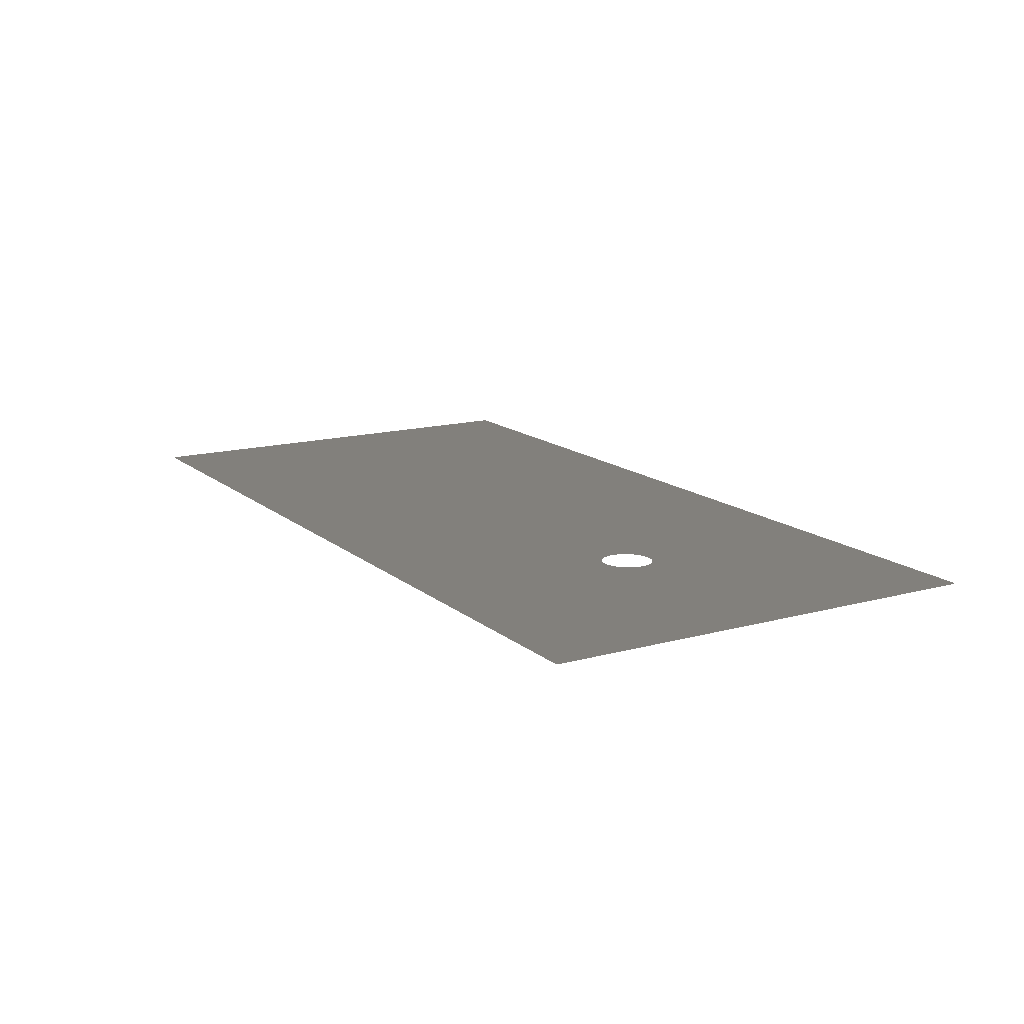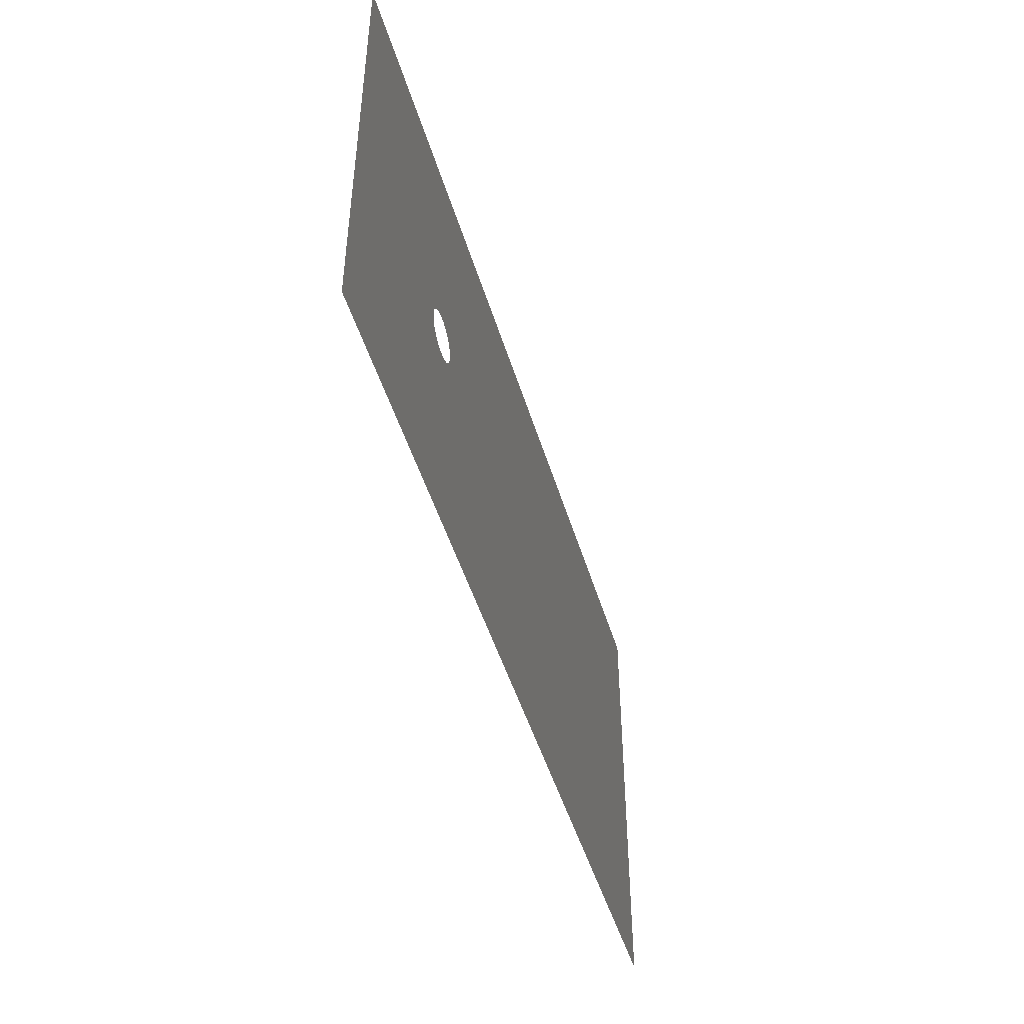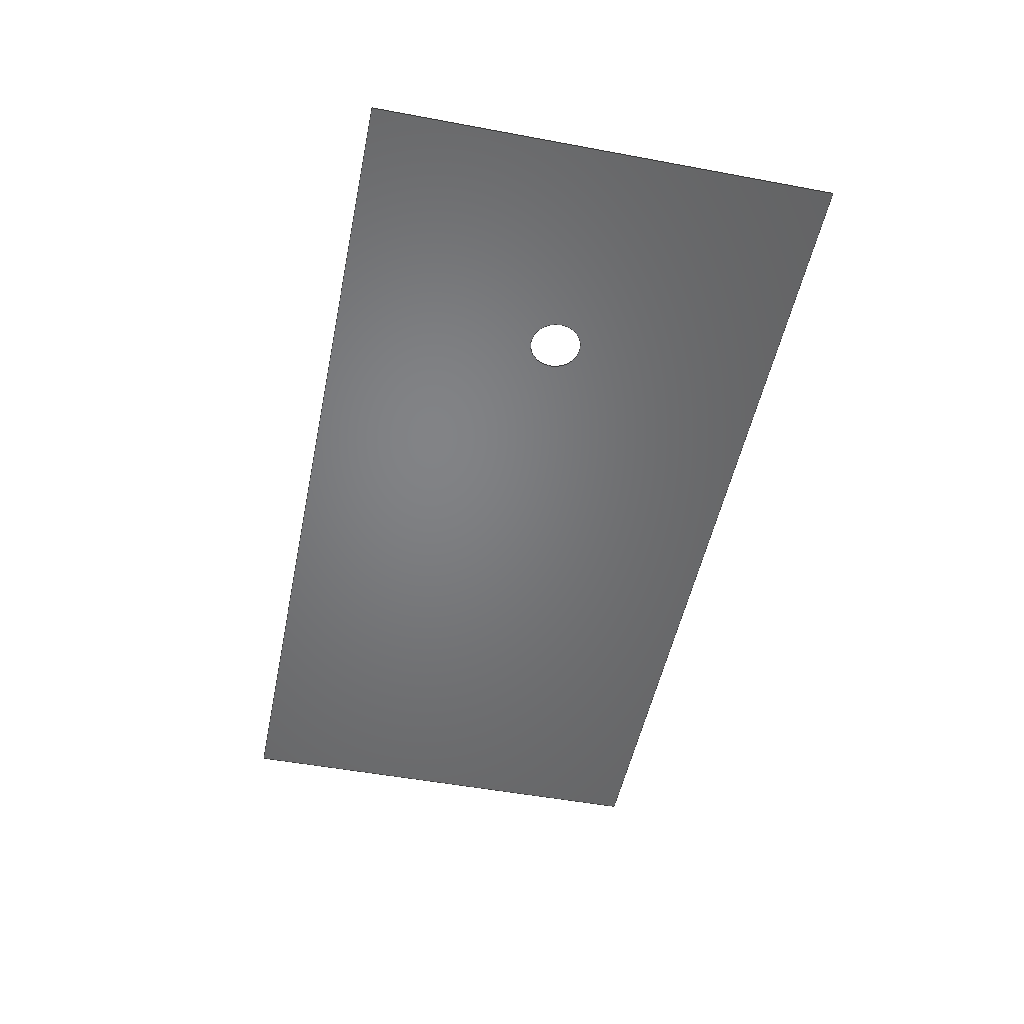
<metadata>
{"format":"iges","ext":"igs","renderer":"f3d","projection":"perspective","resolution":1024,"background":"white","views":[{"elev":14.6,"azim":-120.8,"up":"+Z"},{"elev":-47.2,"azim":-73.7,"up":"+Y"},{"elev":-51.0,"azim":-101.5,"up":"+Z"}]}
</metadata>
<code>

,,31HOpen CASCADE IGES processor 7.8,13HFilename.iges,
16HOpen CASCADE 7.8,31HOpen CASCADE IGES processor 7.8,32,308,15,308,15,
,1,2,2HMM,1,0.01,15H2.024e+07,8.9e-06,1400,4HAlan,,11,0,
15H2.024e+07,;
     144       1       0       0       0       0       0       000000000
     144       0       0       1       0                               0
     128       2       0       0       0       0       0       000010000
     128       0       0       2       0                               0
     142       4       0       0       0       0       0       000010500
     142       0       0       1       0                               0
     102       5       0       0       0       0       0       000010000
     102       0       0       1       0                               0
     126       6       0       0       0       0       0       000010000
     126       0       0       2       0                               0
     126       8       0       0       0       0       0       000010000
     126       0       0       2       0                               0
     126      10       0       0       0       0       0       000010000
     126       0       0       2       0                               0
     126      12       0       0       0       0       0       000010000
     126       0       0       2       0                               0
     102      14       0       0       0       0       0       000010000
     102       0       0       1       0                               0
     110      15       0       0       0       0       0       000010000
     110       0       0       1       0                               0
     110      16       0       0       0       0       0       000010000
     110       0       0       1       0                               0
     110      17       0       0       0       0       0       000010000
     110       0       0       1       0                               0
     110      18       0       0       0       0       0       000010000
     110       0       0       1       0                               0
     142      19       0       0       0       0       0       000010500
     142       0       0       1       0                               0
     102      20       0       0       0       0       0       000010000
     102       0       0       2       0                               0
     126      22       0       0       0       0       0       000010000
     126       0       0       3       0                               0
     126      25       0       0       0       0       0       000010000
     126       0       0       3       0                               0
     126      28       0       0       0       0       0       000010000
     126       0       0       3       0                               0
     126      31       0       0       0       0       0       000010000
     126       0       0       3       0                               0
     126      34       0       0       0       0       0       000010000
     126       0       0       3       0                               0
     126      37       0       0       0       0       0       000010000
     126       0       0       3       0                               0
     126      40       0       0       0       0       0       000010000
     126       0       0       3       0                               0
     126      43       0       0       0       0       0       000010000
     126       0       0       3       0                               0
     126      46       0       0       0       0       0       000010000
     126       0       0       3       0                               0
     126      49       0       0       0       0       0       000010000
     126       0       0       3       0                               0
     126      52       0       0       0       0       0       000010000
     126       0       0       3       0                               0
     126      55       0       0       0       0       0       000010000
     126       0       0       3       0                               0
     126      58       0       0       0       0       0       000010000
     126       0       0       3       0                               0
     126      61       0       0       0       0       0       000010000
     126       0       0       3       0                               0
     126      64       0       0       0       0       0       000010000
     126       0       0       3       0                               0
     126      67       0       0       0       0       0       000010000
     126       0       0       3       0                               0
     126      70       0       0       0       0       0       000010000
     126       0       0       3       0                               0
     126      73       0       0       0       0       0       000010000
     126       0       0       3       0                               0
     126      76       0       0       0       0       0       000010000
     126       0       0       3       0                               0
     126      79       0       0       0       0       0       000010000
     126       0       0       3       0                               0
     126      82       0       0       0       0       0       000010000
     126       0       0       3       0                               0
     126      85       0       0       0       0       0       000010000
     126       0       0       3       0                               0
     126      88       0       0       0       0       0       000010000
     126       0       0       3       0                               0
     126      91       0       0       0       0       0       000010000
     126       0       0       3       0                               0
     126      94       0       0       0       0       0       000010000
     126       0       0       3       0                               0
     126      97       0       0       0       0       0       000010000
     126       0       0       3       0                               0
     126     100       0       0       0       0       0       000010000
     126       0       0       3       0                               0
     126     103       0       0       0       0       0       000010000
     126       0       0       3       0                               0
     126     106       0       0       0       0       0       000010000
     126       0       0       3       0                               0
     126     109       0       0       0       0       0       000010000
     126       0       0       3       0                               0
     126     112       0       0       0       0       0       000010000
     126       0       0       3       0                               0
     126     115       0       0       0       0       0       000010000
     126       0       0       3       0                               0
     102     118       0       0       0       0       0       000010000
     102       0       0       3       0                               0
     126     121       0       0       0       0       0       000010000
     126       0       0       3       0                               0
     126     124       0       0       0       0       0       000010000
     126       0       0       3       0                               0
     126     127       0       0       0       0       0       000010000
     126       0       0       3       0                               0
     126     130       0       0       0       0       0       000010000
     126       0       0       3       0                               0
     126     133       0       0       0       0       0       000010000
     126       0       0       3       0                               0
     126     136       0       0       0       0       0       000010000
     126       0       0       3       0                               0
     126     139       0       0       0       0       0       000010000
     126       0       0       3       0                               0
     126     142       0       0       0       0       0       000010000
     126       0       0       3       0                               0
     126     145       0       0       0       0       0       000010000
     126       0       0       3       0                               0
     126     148       0       0       0       0       0       000010000
     126       0       0       3       0                               0
     126     151       0       0       0       0       0       000010000
     126       0       0       3       0                               0
     126     154       0       0       0       0       0       000010000
     126       0       0       3       0                               0
     126     157       0       0       0       0       0       000010000
     126       0       0       3       0                               0
     126     160       0       0       0       0       0       000010000
     126       0       0       3       0                               0
     126     163       0       0       0       0       0       000010000
     126       0       0       3       0                               0
     126     166       0       0       0       0       0       000010000
     126       0       0       3       0                               0
     126     169       0       0       0       0       0       000010000
     126       0       0       3       0                               0
     126     172       0       0       0       0       0       000010000
     126       0       0       3       0                               0
     126     175       0       0       0       0       0       000010000
     126       0       0       3       0                               0
     126     178       0       0       0       0       0       000010000
     126       0       0       3       0                               0
     126     181       0       0       0       0       0       000010000
     126       0       0       3       0                               0
     126     184       0       0       0       0       0       000010000
     126       0       0       3       0                               0
     126     187       0       0       0       0       0       000010000
     126       0       0       3       0                               0
     126     190       0       0       0       0       0       000010000
     126       0       0       3       0                               0
     126     193       0       0       0       0       0       000010000
     126       0       0       3       0                               0
     126     196       0       0       0       0       0       000010000
     126       0       0       3       0                               0
     126     199       0       0       0       0       0       000010000
     126       0       0       3       0                               0
     126     202       0       0       0       0       0       000010000
     126       0       0       3       0                               0
     126     205       0       0       0       0       0       000010000
     126       0       0       3       0                               0
     126     208       0       0       0       0       0       000010000
     126       0       0       3       0                               0
     126     211       0       0       0       0       0       000010000
     126       0       0       3       0                               0
     126     214       0       0       0       0       0       000010000
     126       0       0       3       0                               0
144,3,1,1,5,27;                                                  0000001
128,1,1,1,1,0,0,1,0,0,0,0,1,1,0,0,1,1,1,1,1,1,       0000003
1400,0,0,0,0,0,1400,700,0,0,700,0,0,1,0,1;   0000003
142,0,3,7,17,3;                                                  0000005
102,4,9,11,13,15;                                                0000007
126,1,1,1,0,1,0,0,0,700,700,1,1,0,1,0,0,0,0,0,700, 0000009
0,0,1;                                                        0000009
126,1,1,1,0,1,0,0,0,1400,1400,1,1,0,0,0,1,0,0,   0000011
0,1400,0,0,1;                                             0000011
126,1,1,1,0,1,0,0,0,700,700,1,1,1,0,0,1,1,0,0,700, 0000013
0,0,1;                                                        0000013
126,1,1,1,0,1,0,0,0,1400,1400,1,1,1,1,0,0,1,0,   0000015
0,1400,0,0,1;                                             0000015
102,4,19,21,23,25;                                               0000017
110,1400,700,0,1400,0,0;                               0000019
110,1400,0,0,0,0,0;                                      0000021
110,0,0,0,0,700,0;                                         0000023
110,0,700,0,1400,700,0;                                  0000025
142,0,3,29,95,3;                                                 0000027
102,32,31,33,35,37,39,41,43,45,47,49,51,53,55,57,59,61,63,65,67, 0000029
69,71,73,75,77,79,81,83,85,87,89,91,93;                          0000029
126,2,2,1,0,1,0,0,0,0,0.0625,0.0625,0.0625,1,1,1,    0000031
0.7786,0.5,0,0.7786,0.4944,0,0.778,        0000031
0.4889,0,0,0.0625,-0,-0,1;                           0000031
126,2,2,1,0,1,0,0.0625,0.0625,0.0625,0.125,0.125,0.125,1, 0000033
1,1,0.778,0.4889,0,0.7775,0.4833,0,     0000033
0.7764,0.4781,0,0.0625,0.125,-0,-0,1;            0000033
126,2,2,1,0,1,0,0.125,0.125,0.125,0.1875,0.1875,0.1875,1,1,1, 0000035
0.7764,0.4781,0,0.7753,0.4729,0,           0000035
0.7738,0.4683,0,0.125,0.1875,-0,-0,1;               0000035
126,2,2,1,0,1,0,0.1875,0.1875,0.1875,0.25,0.25,0.25,1,1,1,    0000037
0.7738,0.4683,0,0.7722,0.4636,0,            0000037
0.7702,0.4596,0,0.1875,0.25,-0,-0,1;               0000037
126,2,2,1,0,1,0,0.25,0.25,0.25,0.3125,0.3125,0.3125,1,1,1,    0000039
0.7702,0.4596,0,0.7682,0.4556,0,           0000039
0.7659,0.4525,0,0.25,0.3125,-0,-0,1;               0000039
126,2,2,1,0,1,0,0.3125,0.3125,0.3125,0.375,0.375,0.375,1,1,1, 0000041
0.7659,0.4525,0,0.7635,0.4494,0,           0000041
0.7609,0.4472,0,0.3125,0.375,-0,-0,1;              0000041
126,2,2,1,0,1,0,0.375,0.375,0.375,0.4375,0.4375,0.4375,1,1,1, 0000043
0.7609,0.4472,0,0.7583,0.4451,0,           0000043
0.7556,0.444,0,0.375,0.4375,-0,-0,1;              0000043
126,2,2,1,0,1,0,0.4375,0.4375,0.4375,0.5,0.5,0.5,1,1,1,       0000045
0.7556,0.444,0,0.7528,0.4429,0,0.75,       0000045
0.4429,0,0.4375,0.5,-0,-0,1;                            0000045
126,2,2,1,0,1,0,0.5,0.5,0.5,0.5625,0.5625,0.5625,1,1,1,0.75,  0000047
0.4429,0,0.7472,0.4429,0,0.7444,            0000047
0.444,0,0.5,0.5625,-0,-0,1;                            0000047
126,2,2,1,0,1,0,0.5625,0.5625,0.5625,0.625,0.625,0.625,1,1,1, 0000049
0.7444,0.444,0,0.7417,0.4451,0,           0000049
0.7391,0.4472,0,0.5625,0.625,-0,-0,1;              0000049
126,2,2,1,0,1,0,0.625,0.625,0.625,0.6875,0.6875,0.6875,1,1,1, 0000051
0.7391,0.4472,0,0.7365,0.4494,0,           0000051
0.7341,0.4525,0,0.625,0.6875,-0,-0,1;              0000051
126,2,2,1,0,1,0,0.6875,0.6875,0.6875,0.75,0.75,0.75,1,1,1,    0000053
0.7341,0.4525,0,0.7318,0.4556,0,           0000053
0.7298,0.4596,0,0.6875,0.75,-0,-0,1;               0000053
126,2,2,1,0,1,0,0.75,0.75,0.75,0.8125,0.8125,0.8125,1,1,1,    0000055
0.7298,0.4596,0,0.7278,0.4636,0,           0000055
0.7262,0.4683,0,0.75,0.8125,-0,-0,1;                0000055
126,2,2,1,0,1,0,0.8125,0.8125,0.8125,0.875,0.875,0.875,1,1,1, 0000057
0.7262,0.4683,0,0.7247,0.4729,0,            0000057
0.7236,0.4781,0,0.8125,0.875,-0,-0,1;              0000057
126,2,2,1,0,1,0,0.875,0.875,0.875,0.9375,0.9375,0.9375,1,1,1, 0000059
0.7236,0.4781,0,0.7225,0.4833,0,           0000059
0.722,0.4889,0,0.875,0.9375,-0,-0,1;              0000059
126,2,2,1,0,1,0,0.9375,0.9375,0.9375,1,1,1,1,1,1,          0000061
0.722,0.4889,0,0.7214,0.4944,0,            0000061
0.7214,0.5,0,0.9375,1,-0,-0,1;                         0000061
126,2,2,1,0,1,0,0,0,0,0.0625,0.0625,0.0625,1,1,1,    0000063
0.7214,0.5,0,0.7214,0.5056,0,0.722,        0000063
0.5111,0,0,0.0625,-0,-0,1;                           0000063
126,2,2,1,0,1,0,0.0625,0.0625,0.0625,0.125,0.125,0.125,1, 0000065
1,1,0.722,0.5111,0,0.7225,0.5167,0,     0000065
0.7236,0.5219,0,0.0625,0.125,-0,-0,1;            0000065
126,2,2,1,0,1,0,0.125,0.125,0.125,0.1875,0.1875,0.1875,1,1,1, 0000067
0.7236,0.5219,0,0.7247,0.5271,0,           0000067
0.7262,0.5317,0,0.125,0.1875,-0,-0,1;               0000067
126,2,2,1,0,1,0,0.1875,0.1875,0.1875,0.25,0.25,0.25,1,1,1,    0000069
0.7262,0.5317,0,0.7278,0.5364,0,            0000069
0.7298,0.5404,0,0.1875,0.25,-0,-0,1;               0000069
126,2,2,1,0,1,0,0.25,0.25,0.25,0.3125,0.3125,0.3125,1,1,1,    0000071
0.7298,0.5404,0,0.7318,0.5444,0,           0000071
0.7341,0.5475,0,0.25,0.3125,-0,-0,1;               0000071
126,2,2,1,0,1,0,0.3125,0.3125,0.3125,0.375,0.375,0.375,1,1,1, 0000073
0.7341,0.5475,0,0.7365,0.5506,0,           0000073
0.7391,0.5528,0,0.3125,0.375,-0,-0,1;              0000073
126,2,2,1,0,1,0,0.375,0.375,0.375,0.4375,0.4375,0.4375,1,1,1, 0000075
0.7391,0.5528,0,0.7417,0.5549,0,           0000075
0.7444,0.556,0,0.375,0.4375,-0,-0,1;              0000075
126,2,2,1,0,1,0,0.4375,0.4375,0.4375,0.5,0.5,0.5,1,1,1,       0000077
0.7444,0.556,0,0.7472,0.5571,0,0.75,       0000077
0.5571,0,0.4375,0.5,-0,-0,1;                            0000077
126,2,2,1,0,1,0,0.5,0.5,0.5,0.5625,0.5625,0.5625,1,1,1,0.75,  0000079
0.5571,0,0.7528,0.5571,0,0.7556,            0000079
0.556,0,0.5,0.5625,-0,-0,1;                            0000079
126,2,2,1,0,1,0,0.5625,0.5625,0.5625,0.625,0.625,0.625,1,1,1, 0000081
0.7556,0.556,0,0.7583,0.5549,0,           0000081
0.7609,0.5528,0,0.5625,0.625,-0,-0,1;              0000081
126,2,2,1,0,1,0,0.625,0.625,0.625,0.6875,0.6875,0.6875,1,1,1, 0000083
0.7609,0.5528,0,0.7635,0.5506,0,           0000083
0.7659,0.5475,0,0.625,0.6875,-0,-0,1;              0000083
126,2,2,1,0,1,0,0.6875,0.6875,0.6875,0.75,0.75,0.75,1,1,1,    0000085
0.7659,0.5475,0,0.7682,0.5444,0,           0000085
0.7702,0.5404,0,0.6875,0.75,-0,-0,1;               0000085
126,2,2,1,0,1,0,0.75,0.75,0.75,0.8125,0.8125,0.8125,1,1,1,    0000087
0.7702,0.5404,0,0.7722,0.5364,0,           0000087
0.7738,0.5317,0,0.75,0.8125,-0,-0,1;                0000087
126,2,2,1,0,1,0,0.8125,0.8125,0.8125,0.875,0.875,0.875,1,1,1, 0000089
0.7738,0.5317,0,0.7753,0.5271,0,            0000089
0.7764,0.5219,0,0.8125,0.875,-0,-0,1;              0000089
126,2,2,1,0,1,0,0.875,0.875,0.875,0.9375,0.9375,0.9375,1,1,1, 0000091
0.7764,0.5219,0,0.7775,0.5167,0,           0000091
0.778,0.5111,0,0.875,0.9375,-0,-0,1;              0000091
126,2,2,1,0,1,0,0.9375,0.9375,0.9375,1,1,1,1,1,1,          0000093
0.778,0.5111,0,0.7786,0.5056,0,            0000093
0.7786,0.5,0,0.9375,1,-0,-0,1;                         0000093
102,32,97,99,101,103,105,107,109,111,113,115,117,119,121,123,    0000095
125,127,129,131,133,135,137,139,141,143,145,147,149,151,153,155, 0000095
157,159;                                                         0000095
126,2,2,1,0,1,0,0,0,0,0.0625,0.0625,0.0625,1,1,1,    0000097
310,350,0,310,346.1,0,310.8,       0000097
342.2,0,0,0.0625,0,0,1;                             0000097
126,2,2,1,0,1,0,0.0625,0.0625,0.0625,0.125,0.125,0.125,1, 0000099
1,1,310.8,342.2,0,311.5,338.3,0,      0000099
313,334.7,0,0.0625,0.125,0,0,1;              0000099
126,2,2,1,0,1,0,0.125,0.125,0.125,0.1875,0.1875,0.1875,1,1,1, 0000101
313,334.7,0,314.6,331.1,0,           0000101
316.7,327.8,0,0.125,0.1875,0,0,1;                  0000101
126,2,2,1,0,1,0,0.1875,0.1875,0.1875,0.25,0.25,0.25,1,1,1,    0000103
316.7,327.8,0,318.9,324.5,0,321.7, 0000103
321.7,0,0.1875,0.25,0,0,1;                             0000103
126,2,2,1,0,1,0,0.25,0.25,0.25,0.3125,0.3125,0.3125,1,1,1,    0000105
321.7,321.7,0,324.5,318.9,0,           0000105
327.8,316.7,0,0.25,0.3125,0,0,1;                  0000105
126,2,2,1,0,1,0,0.3125,0.3125,0.3125,0.375,0.375,0.375,1,1,1, 0000107
327.8,316.7,0,331.1,314.6,0,            0000107
334.7,313,0,0.3125,0.375,0,0,1;                0000107
126,2,2,1,0,1,0,0.375,0.375,0.375,0.4375,0.4375,0.4375,1,1,1, 0000109
334.7,313,0,338.3,311.5,0,           0000109
342.2,310.8,0,0.375,0.4375,0,0,1;                0000109
126,2,2,1,0,1,0,0.4375,0.4375,0.4375,0.5,0.5,0.5,1,1,1,       0000111
342.2,310.8,0,346.1,310,0,350,       0000111
310,0,0.4375,0.5,0,0,1;                              0000111
126,2,2,1,0,1,0,0.5,0.5,0.5,0.5625,0.5625,0.5625,1,1,1,350,  0000113
310,0,353.9,310,0,357.8,            0000113
310.8,0,0.5,0.5625,0,0,1;                              0000113
126,2,2,1,0,1,0,0.5625,0.5625,0.5625,0.625,0.625,0.625,1,1,1, 0000115
357.8,310.8,0,361.7,311.5,0,           0000115
365.3,313,0,0.5625,0.625,0,0,1;                0000115
126,2,2,1,0,1,0,0.625,0.625,0.625,0.6875,0.6875,0.6875,1,1,1, 0000117
365.3,313,0,368.9,314.6,0,           0000117
372.2,316.7,0,0.625,0.6875,0,0,1;                 0000117
126,2,2,1,0,1,0,0.6875,0.6875,0.6875,0.75,0.75,0.75,1,1,1,    0000119
372.2,316.7,0,375.5,318.9,0,            0000119
378.3,321.7,0,0.6875,0.75,0,0,1;                 0000119
126,2,2,1,0,1,0,0.75,0.75,0.75,0.8125,0.8125,0.8125,1,1,1,    0000121
378.3,321.7,0,381.1,324.5,0,           0000121
383.3,327.8,0,0.75,0.8125,0,0,1;                   0000121
126,2,2,1,0,1,0,0.8125,0.8125,0.8125,0.875,0.875,0.875,1,1,1, 0000123
383.3,327.8,0,385.4,331.1,0,387, 0000123
334.7,0,0.8125,0.875,0,0,1;                            0000123
126,2,2,1,0,1,0,0.875,0.875,0.875,0.9375,0.9375,0.9375,1,1,1, 0000125
387,334.7,0,388.5,338.3,0,            0000125
389.2,342.2,0,0.875,0.9375,0,0,1;                0000125
126,2,2,1,0,1,0,0.9375,0.9375,0.9375,1,1,1,1,1,1,          0000127
389.2,342.2,0,390,346.1,0,            0000127
390,350,0,0.9375,1,0,0,1;                          0000127
126,2,2,1,0,1,0,0,0,0,0.0625,0.0625,0.0625,1,1,1,    0000129
390,350,0,390,353.9,0,389.2,       0000129
357.8,0,0,0.0625,0,0,1;                             0000129
126,2,2,1,0,1,0,0.0625,0.0625,0.0625,0.125,0.125,0.125,1, 0000131
1,1,389.2,357.8,0,388.5,361.7,0,      0000131
387,365.3,0,0.0625,0.125,0,0,1;              0000131
126,2,2,1,0,1,0,0.125,0.125,0.125,0.1875,0.1875,0.1875,1,1,1, 0000133
387,365.3,0,385.4,368.9,0,           0000133
383.3,372.2,0,0.125,0.1875,0,0,1;                  0000133
126,2,2,1,0,1,0,0.1875,0.1875,0.1875,0.25,0.25,0.25,1,1,1,    0000135
383.3,372.2,0,381.1,375.5,0,378.3, 0000135
378.3,0,0.1875,0.25,0,0,1;                             0000135
126,2,2,1,0,1,0,0.25,0.25,0.25,0.3125,0.3125,0.3125,1,1,1,    0000137
378.3,378.3,0,375.5,381.1,0,           0000137
372.2,383.3,0,0.25,0.3125,0,0,1;                  0000137
126,2,2,1,0,1,0,0.3125,0.3125,0.3125,0.375,0.375,0.375,1,1,1, 0000139
372.2,383.3,0,368.9,385.4,0,            0000139
365.3,387,0,0.3125,0.375,0,0,1;                0000139
126,2,2,1,0,1,0,0.375,0.375,0.375,0.4375,0.4375,0.4375,1,1,1, 0000141
365.3,387,0,361.7,388.5,0,           0000141
357.8,389.2,0,0.375,0.4375,0,0,1;                0000141
126,2,2,1,0,1,0,0.4375,0.4375,0.4375,0.5,0.5,0.5,1,1,1,       0000143
357.8,389.2,0,353.9,390,0,350,       0000143
390,0,0.4375,0.5,0,0,1;                              0000143
126,2,2,1,0,1,0,0.5,0.5,0.5,0.5625,0.5625,0.5625,1,1,1,350,  0000145
390,0,346.1,390,0,342.2,            0000145
389.2,0,0.5,0.5625,0,0,1;                              0000145
126,2,2,1,0,1,0,0.5625,0.5625,0.5625,0.625,0.625,0.625,1,1,1, 0000147
342.2,389.2,0,338.3,388.5,0,           0000147
334.7,387,0,0.5625,0.625,0,0,1;                0000147
126,2,2,1,0,1,0,0.625,0.625,0.625,0.6875,0.6875,0.6875,1,1,1, 0000149
334.7,387,0,331.1,385.4,0,           0000149
327.8,383.3,0,0.625,0.6875,0,0,1;                 0000149
126,2,2,1,0,1,0,0.6875,0.6875,0.6875,0.75,0.75,0.75,1,1,1,    0000151
327.8,383.3,0,324.5,381.1,0,            0000151
321.7,378.3,0,0.6875,0.75,0,0,1;                 0000151
126,2,2,1,0,1,0,0.75,0.75,0.75,0.8125,0.8125,0.8125,1,1,1,    0000153
321.7,378.3,0,318.9,375.5,0,           0000153
316.7,372.2,0,0.75,0.8125,0,0,1;                   0000153
126,2,2,1,0,1,0,0.8125,0.8125,0.8125,0.875,0.875,0.875,1,1,1, 0000155
316.7,372.2,0,314.6,368.9,0,313, 0000155
365.3,0,0.8125,0.875,0,0,1;                            0000155
126,2,2,1,0,1,0,0.875,0.875,0.875,0.9375,0.9375,0.9375,1,1,1, 0000157
313,365.3,0,311.5,361.7,0,            0000157
310.8,357.8,0,0.875,0.9375,0,0,1;                0000157
126,2,2,1,0,1,0,0.9375,0.9375,0.9375,1,1,1,1,1,1,          0000159
310.8,357.8,0,310,353.9,0,            0000159
310,350,0,0.9375,1,0,0,1;                          0000159
S      1G      4D    160P    216
</code>
